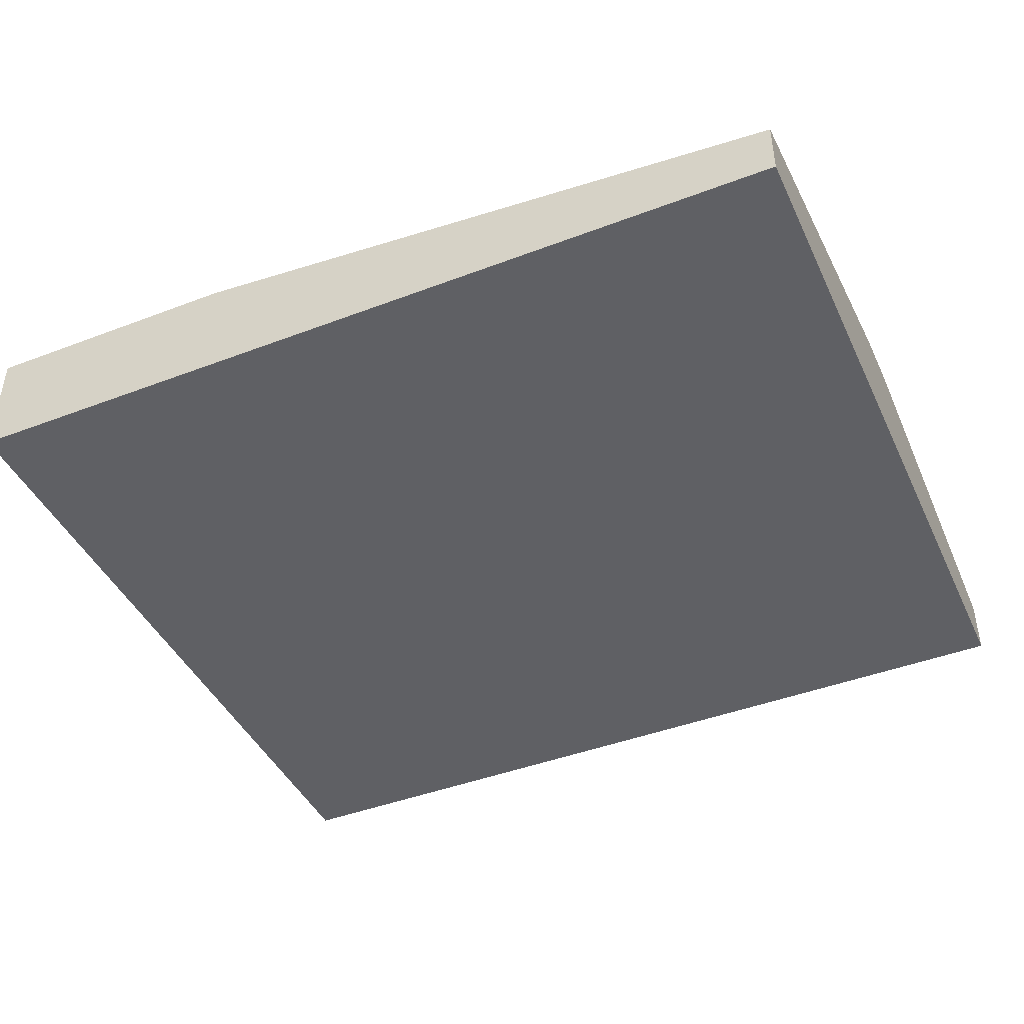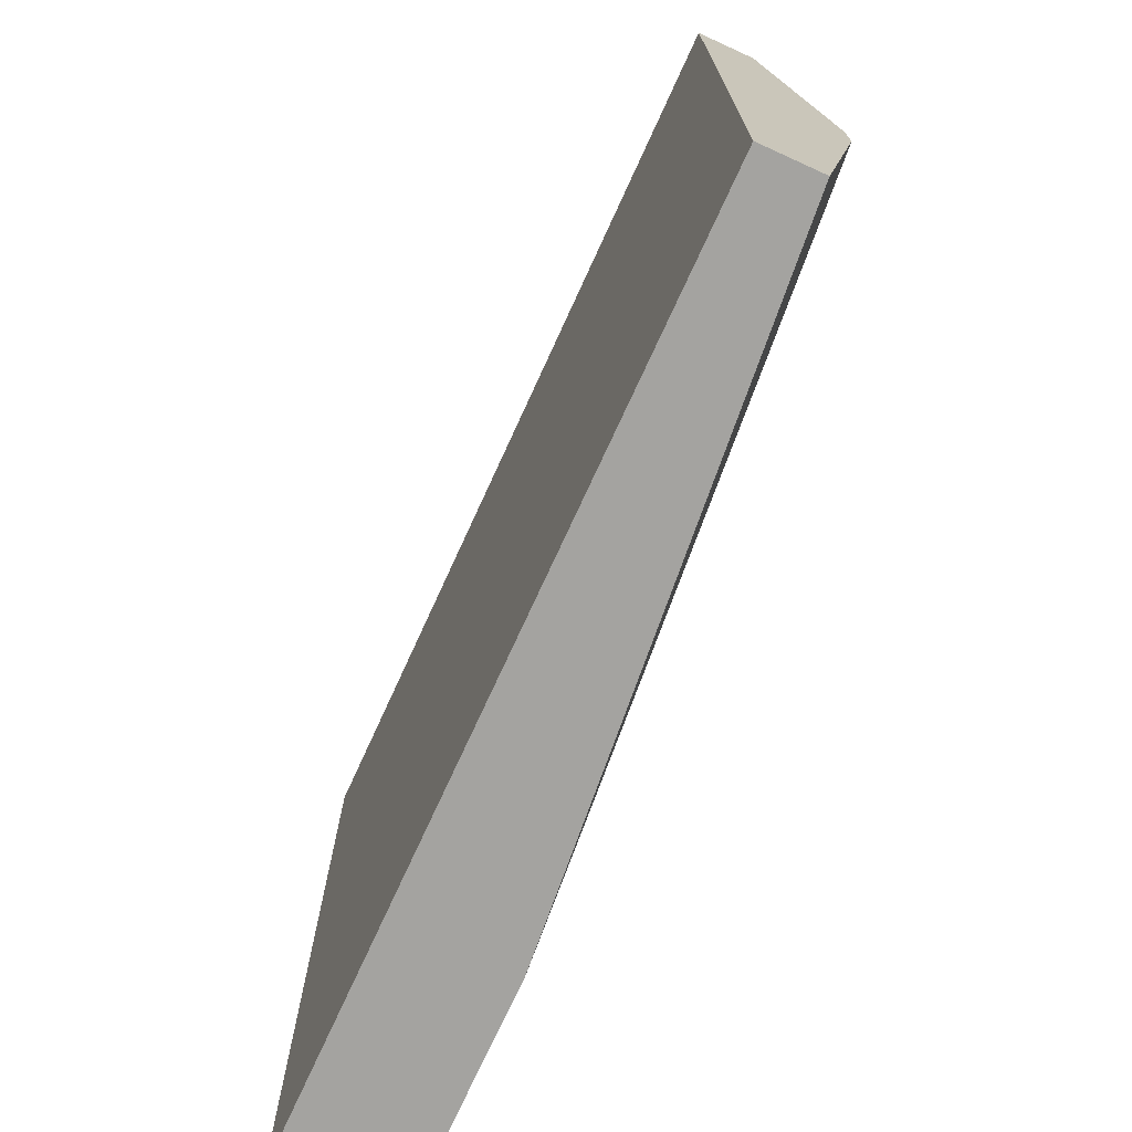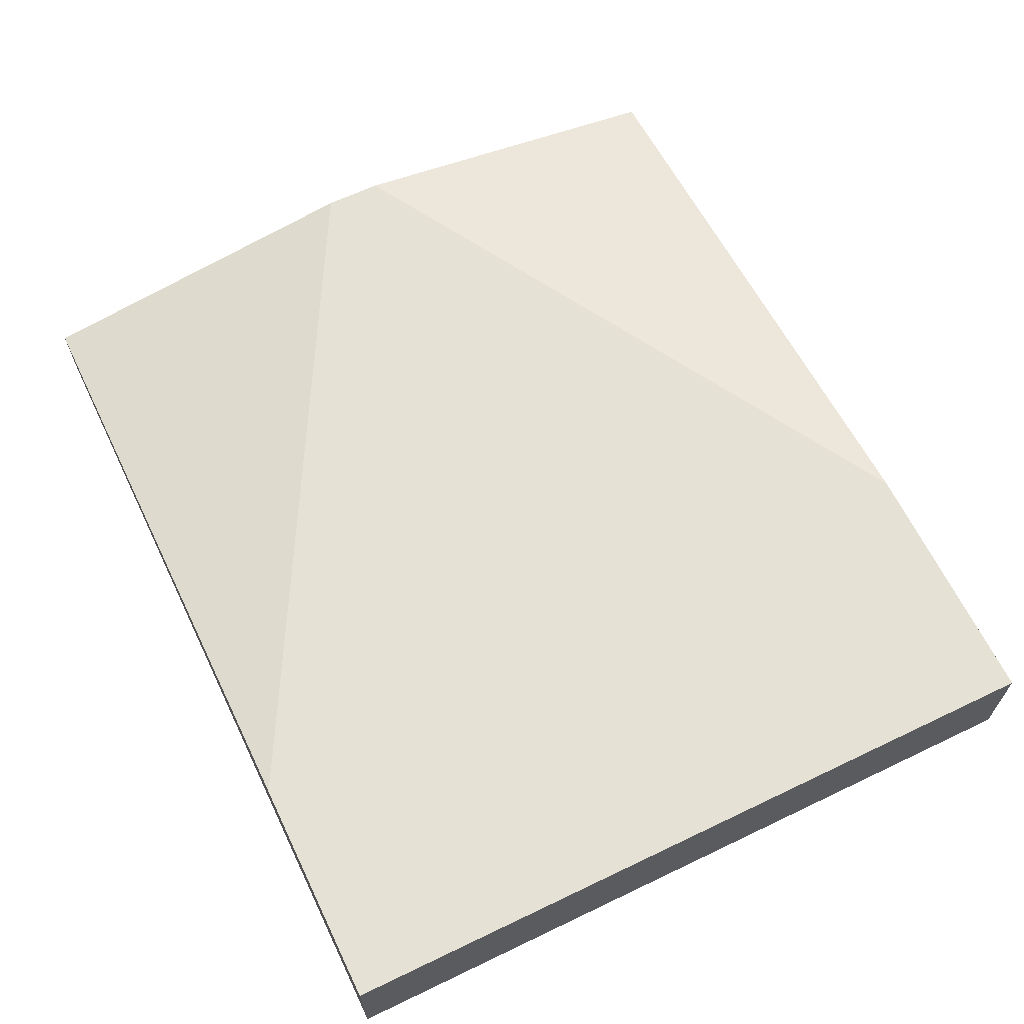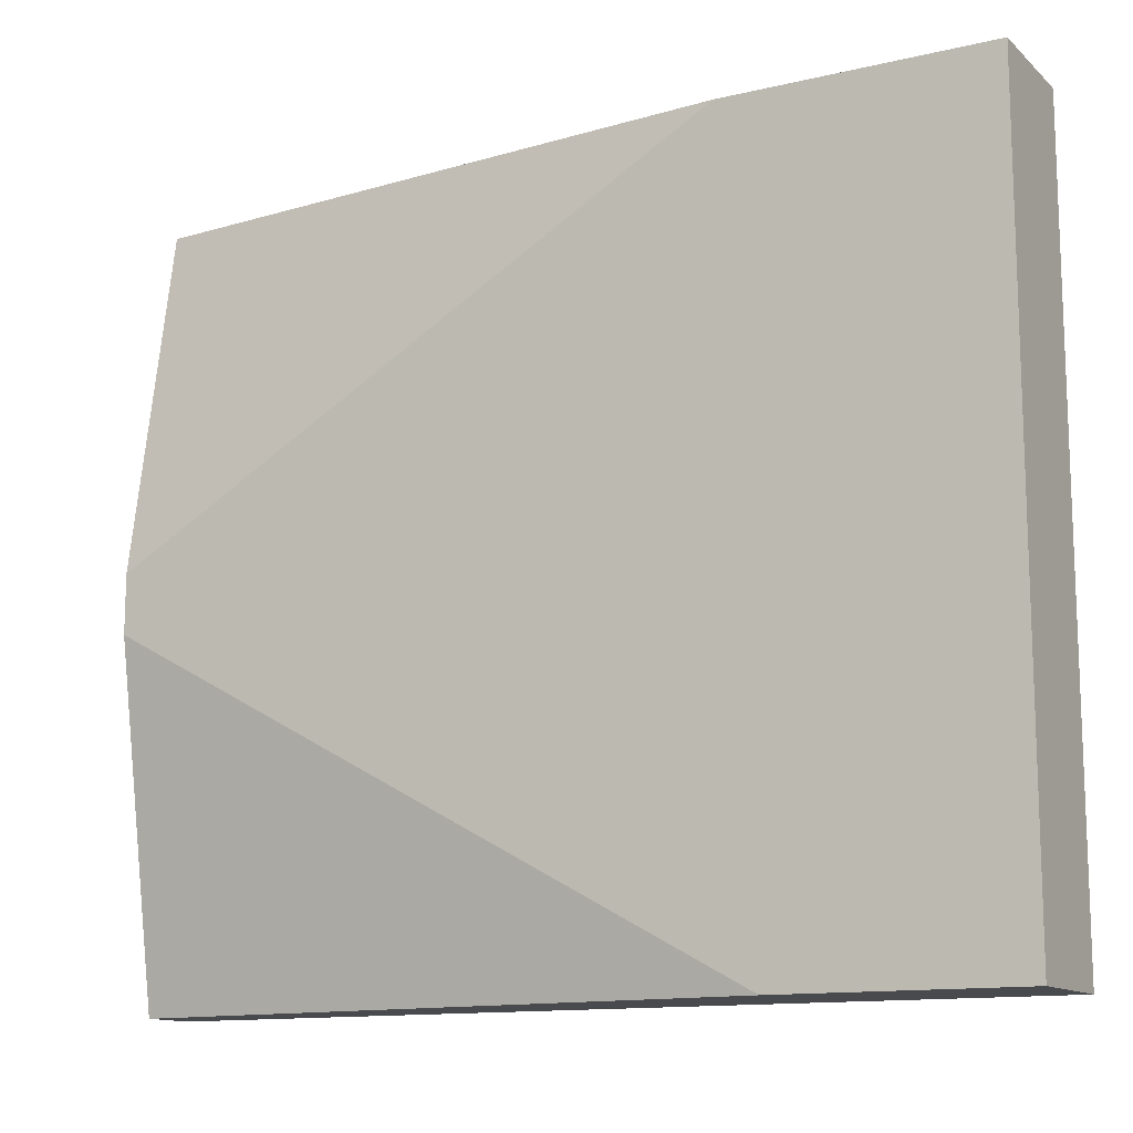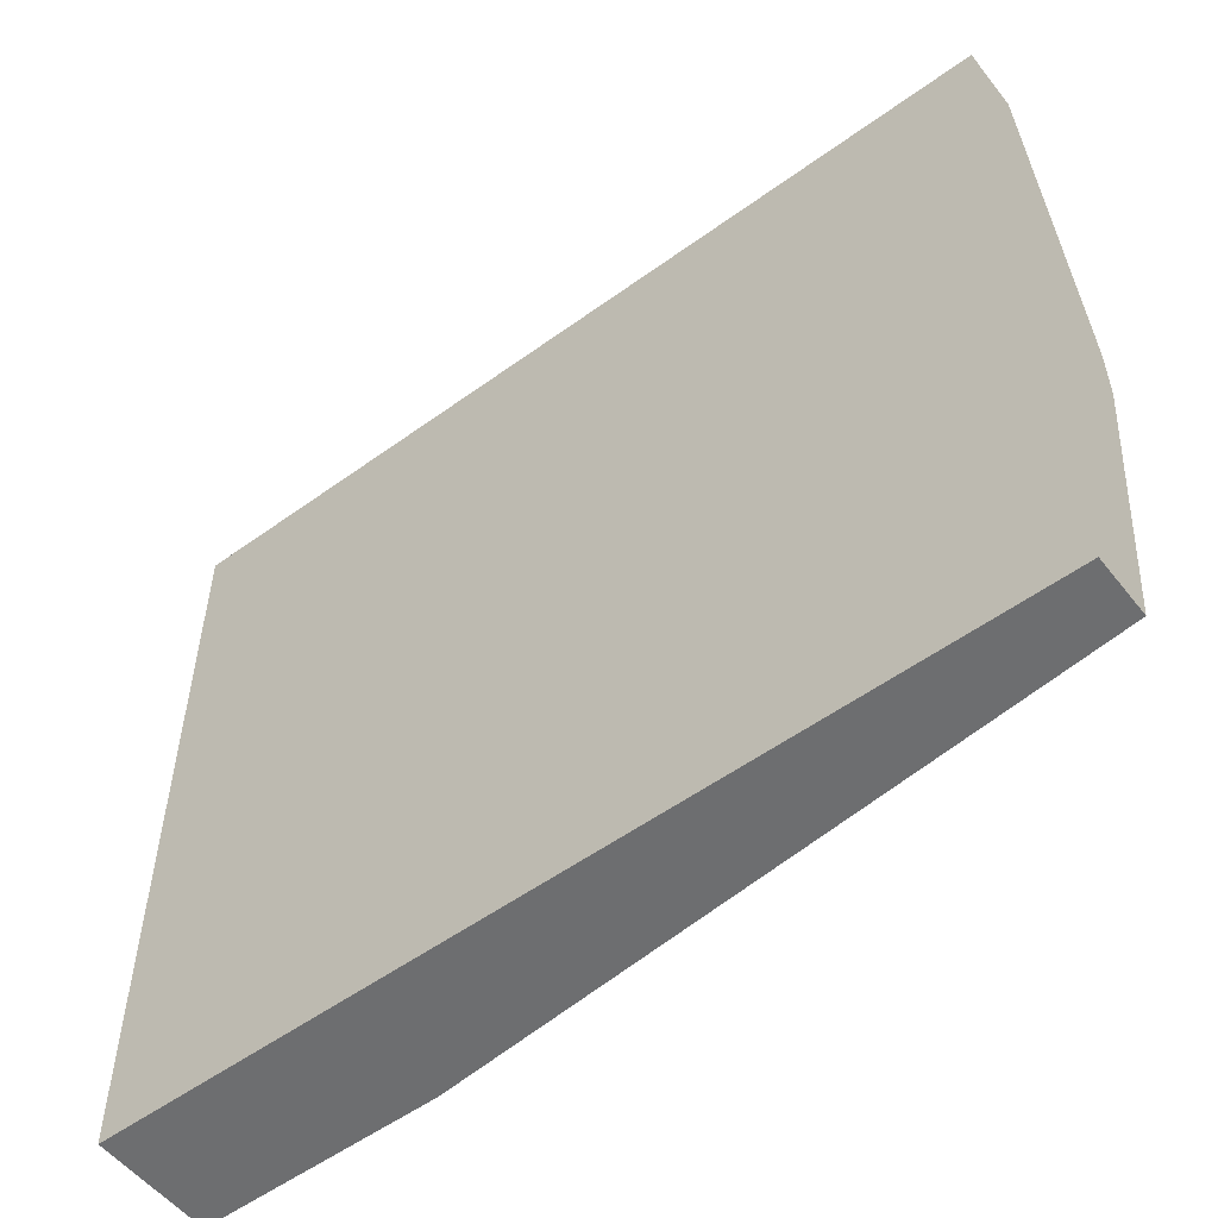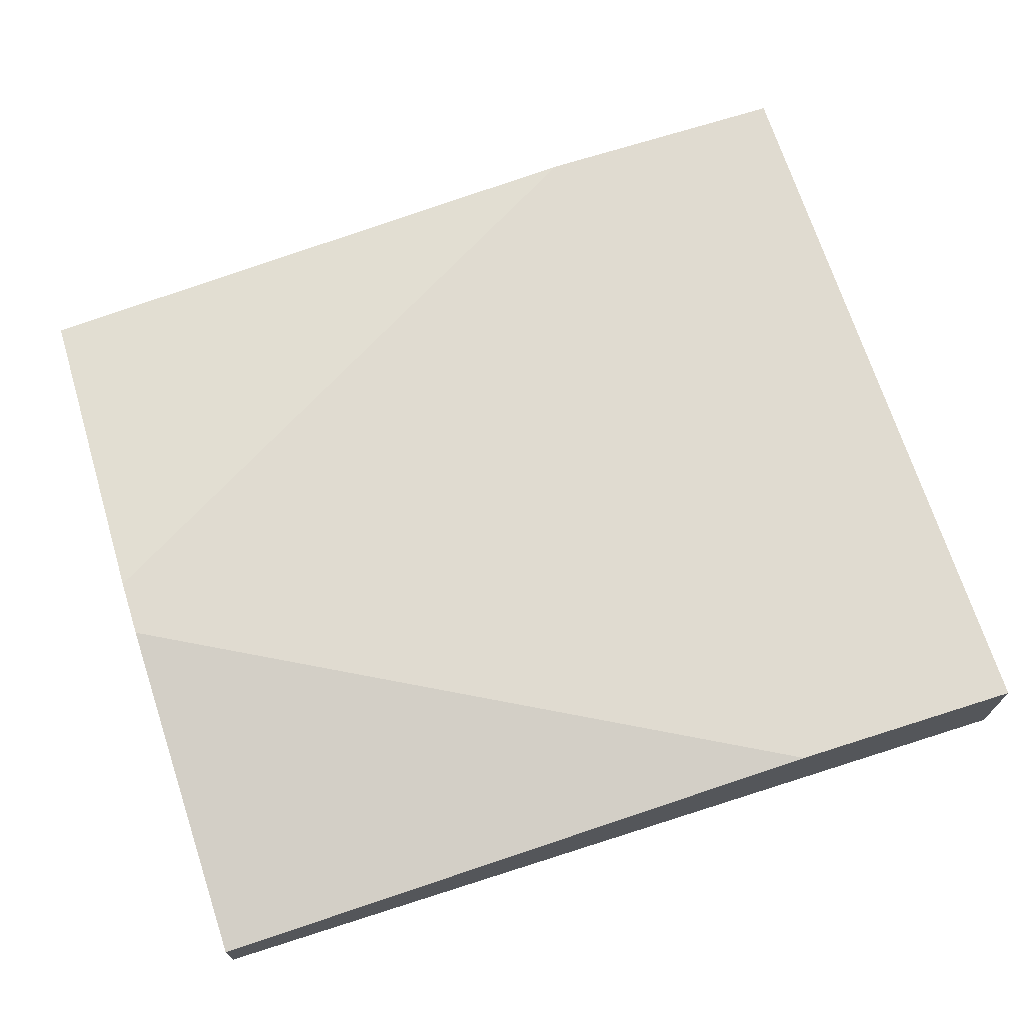
<metadata>
{"format":"obj","ext":"obj","renderer":"f3d","projection":"perspective","resolution":1024,"background":"white","views":[{"elev":-43.7,"azim":24.1,"up":"+Y"},{"elev":-72.8,"azim":65.5,"up":"+Z"},{"elev":64.6,"azim":-115.8,"up":"+Y"},{"elev":-12.9,"azim":-151.4,"up":"+Z"},{"elev":-54.3,"azim":37.6,"up":"+Z"},{"elev":69.8,"azim":162.3,"up":"+Y"}]}
</metadata>
<code>
v 0.02885 -0.0371 -0.05832
v 0.02885 -0.0371 -0.02338
v 0.02885 -0.03442 -0.05832
v 0.02885 -0.03442 -0.02338
v 0.02885 -0.03173 -0.04219
v 0.02885 -0.03173 -0.03952
v -0.000708 -0.03173 -0.05832
v 0.000634 -0.03173 -0.02338
v -0.01147 -0.0371 -0.05832
v -0.01147 -0.0371 -0.02338
v -0.01147 -0.03173 -0.05832
v -0.01147 -0.03173 -0.02338
f 3 7 5
f 9 10 11
f 10 9 1
f 9 11 1
f 11 10 12
f 6 11 12
f 1 6 2
f 10 1 2
f 12 10 2
f 6 1 3
f 1 11 3
f 2 6 4
f 12 2 4
f 11 6 7
f 3 11 7
f 6 12 8
f 4 6 8
f 12 4 8
f 6 3 5
f 7 6 5

</code>
